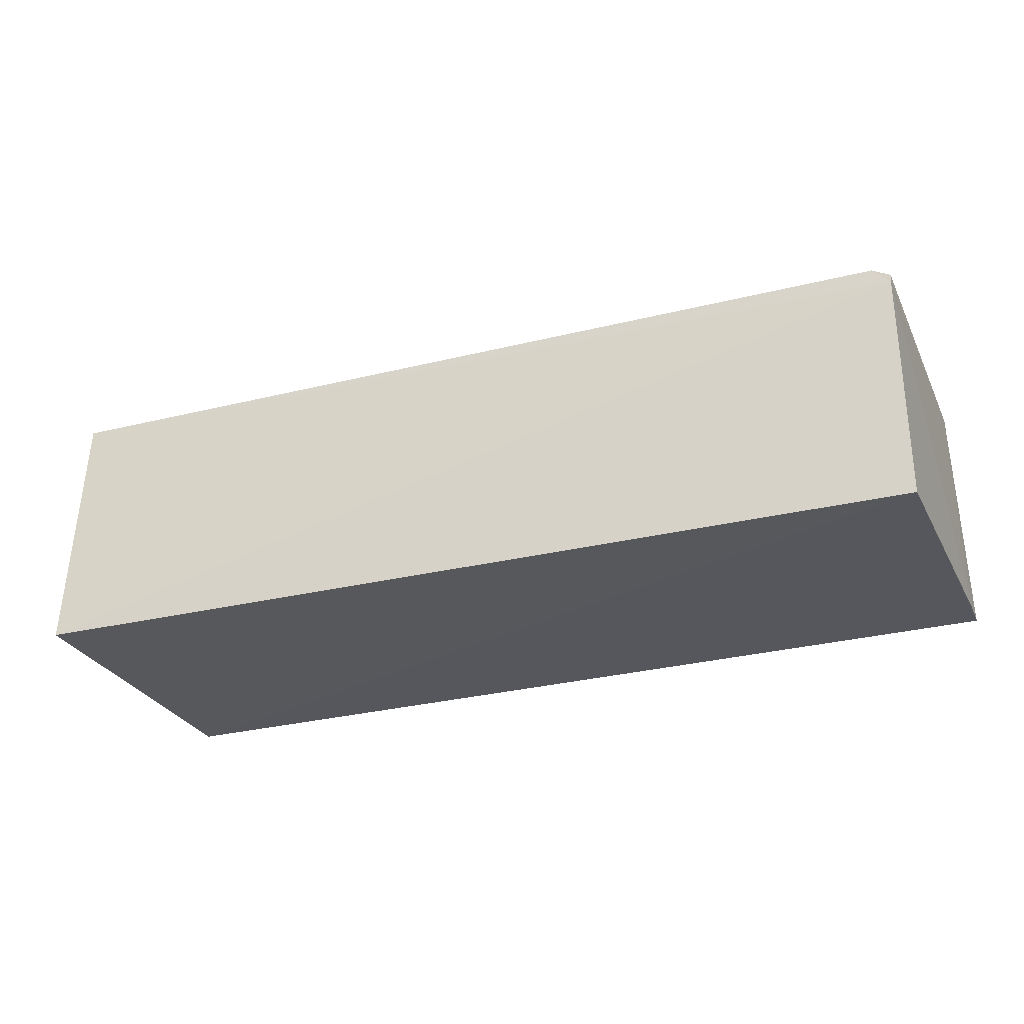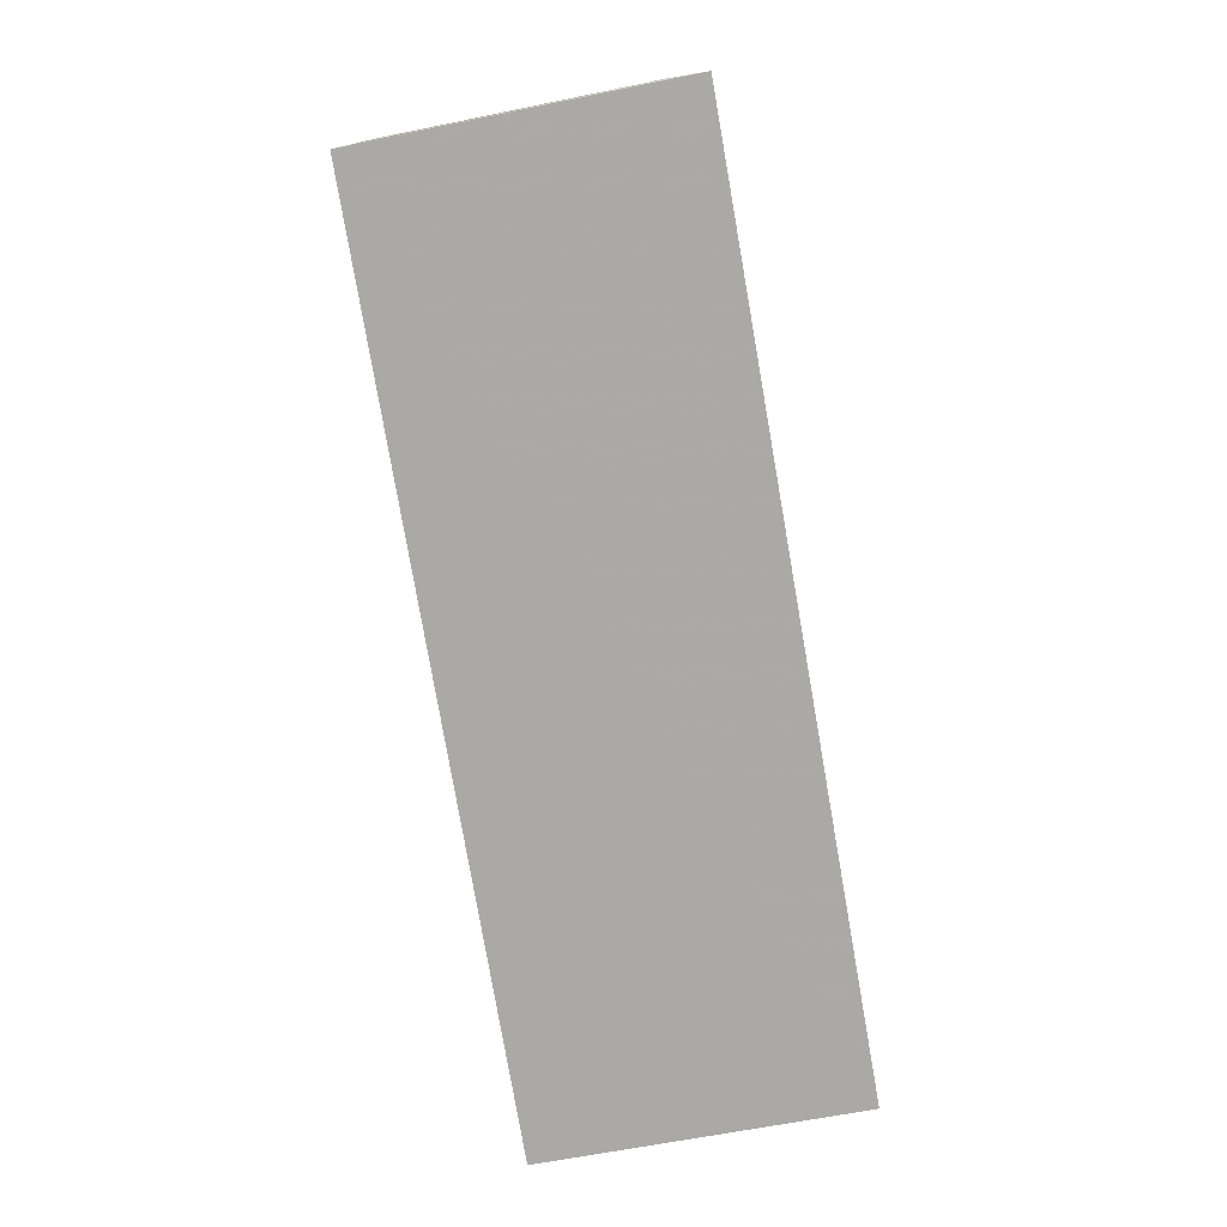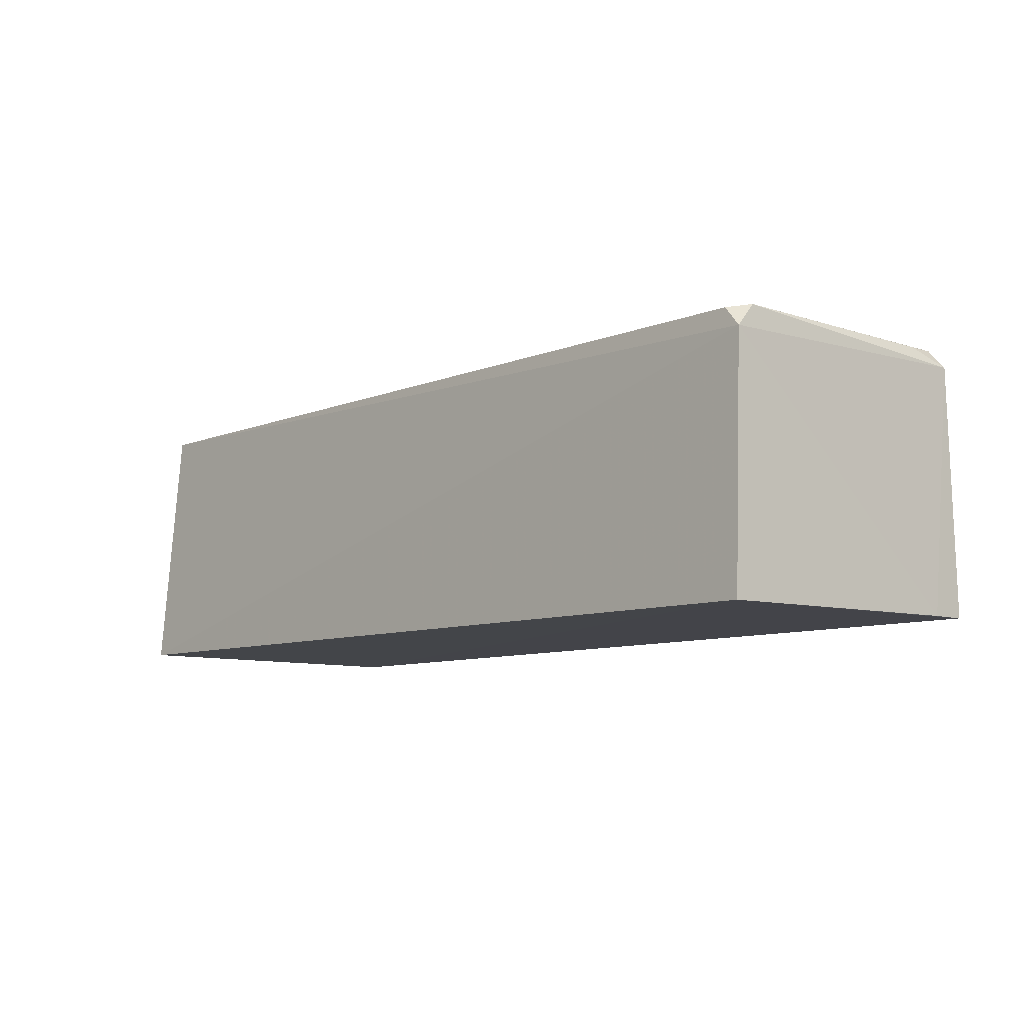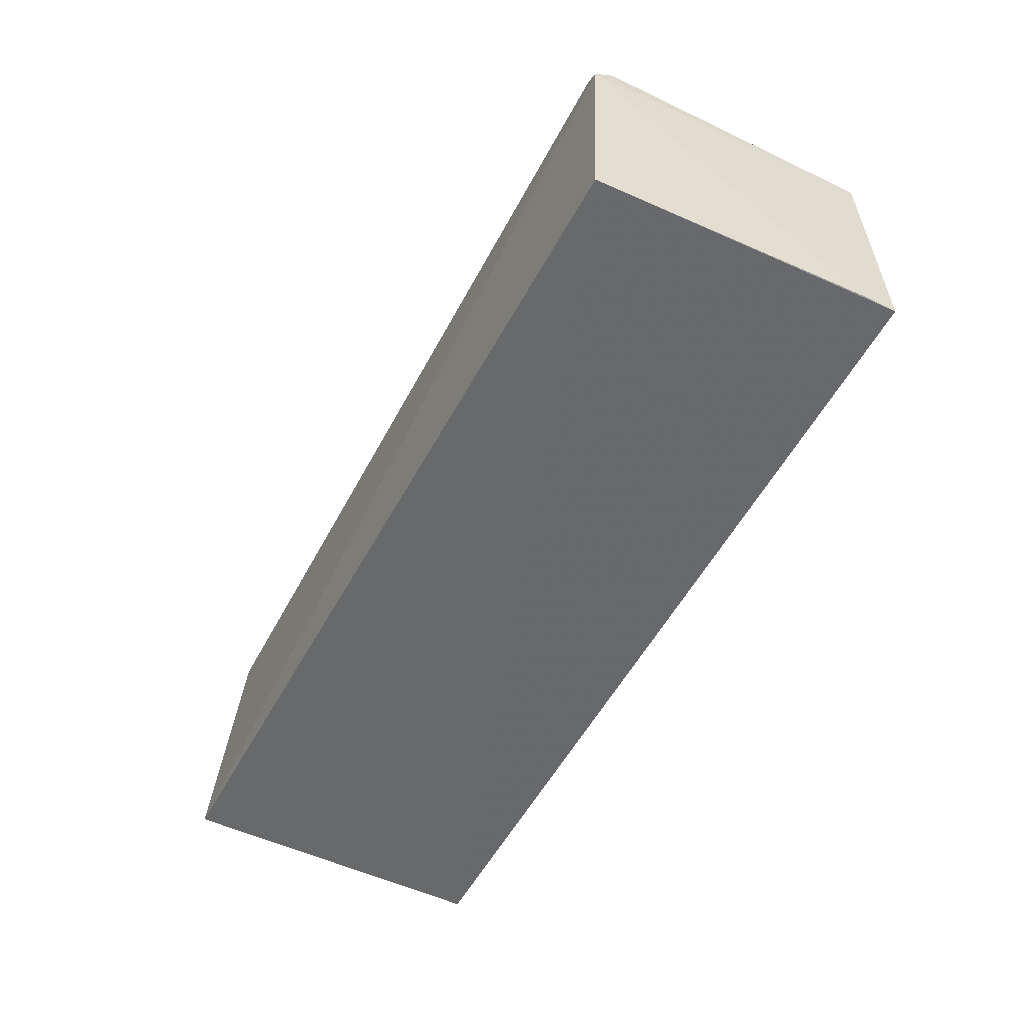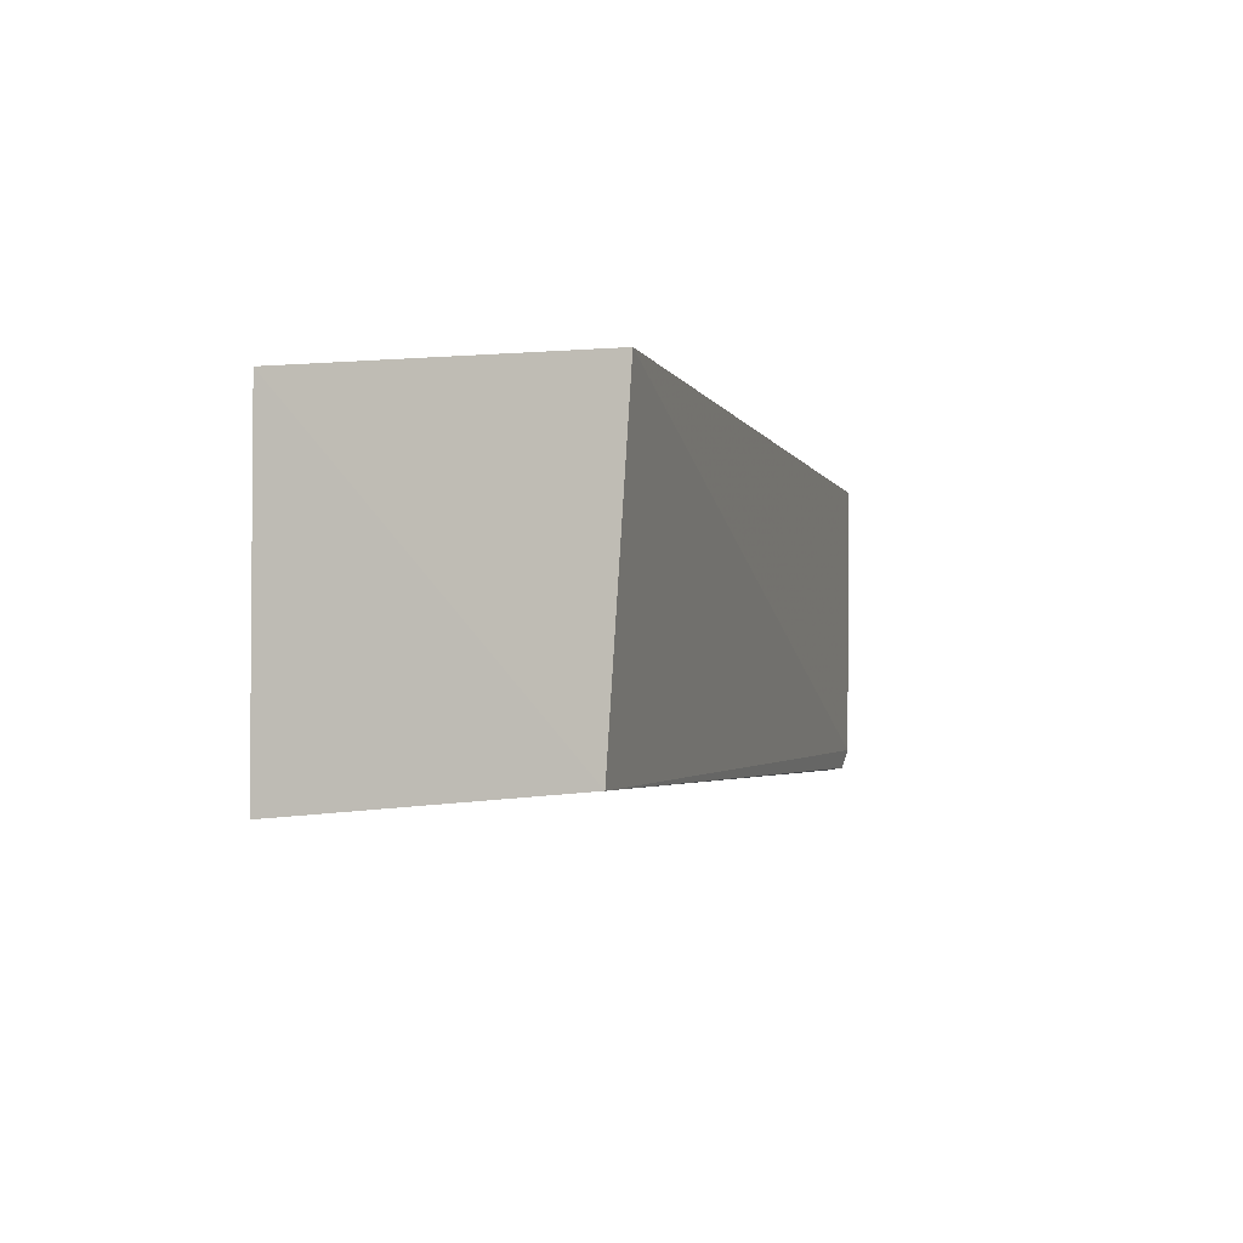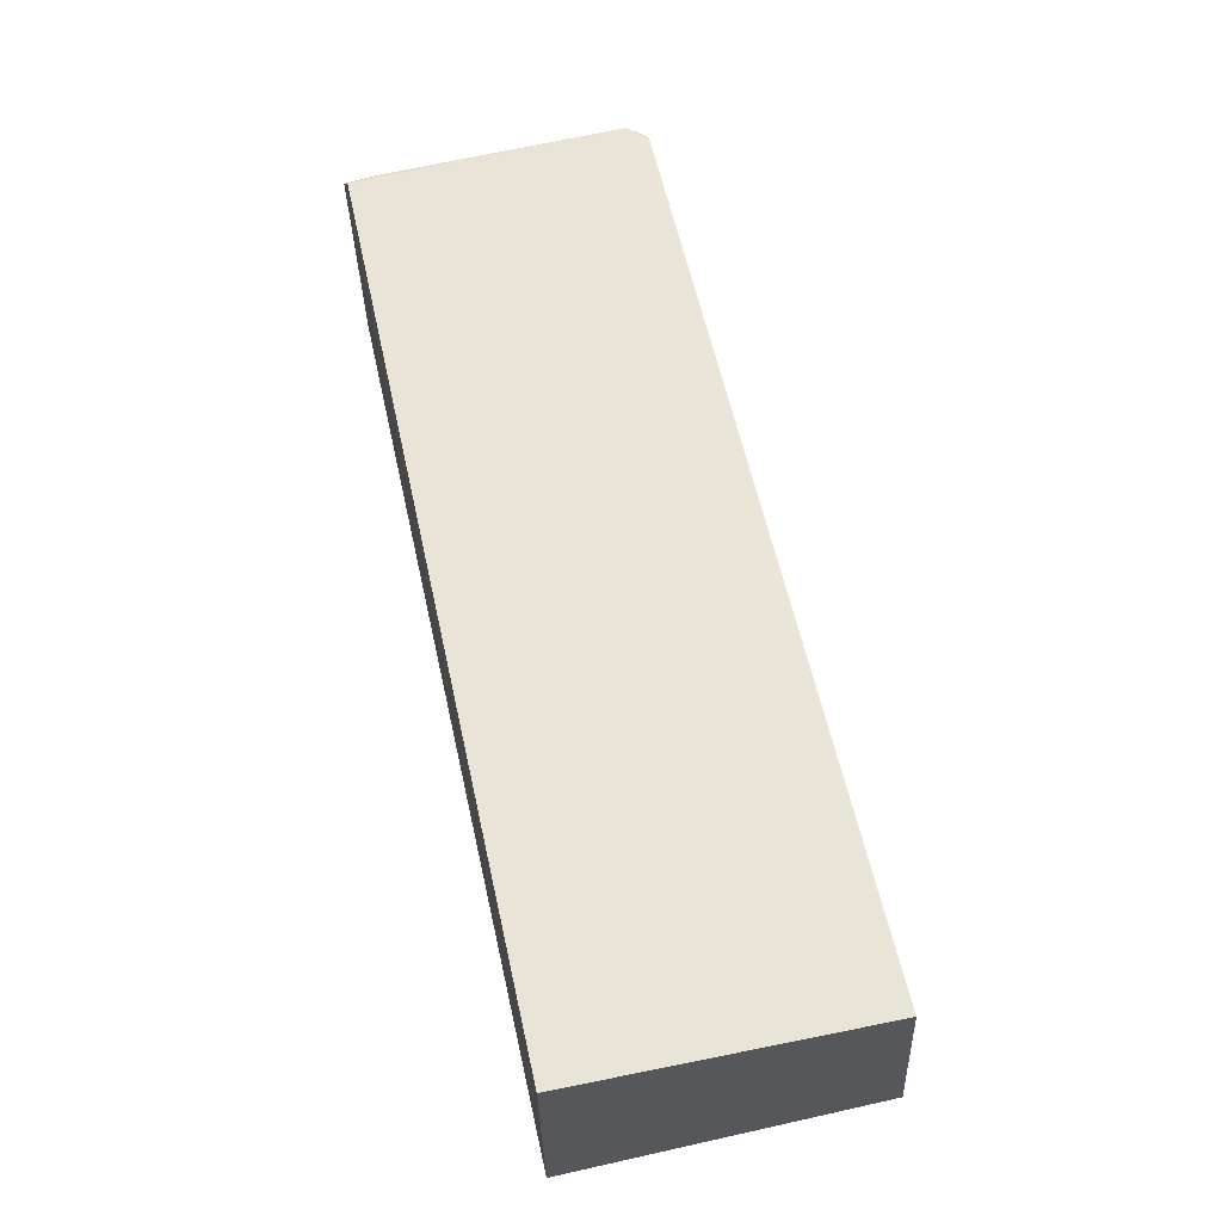
<metadata>
{"format":"obj","ext":"obj","renderer":"f3d","projection":"perspective","resolution":1024,"background":"white","views":[{"elev":-28.1,"azim":-158.5,"up":"+Y"},{"elev":-75.5,"azim":-79.9,"up":"+Y"},{"elev":-8.8,"azim":-131.6,"up":"+Y"},{"elev":-52.8,"azim":-117.0,"up":"+Y"},{"elev":-3.0,"azim":106.3,"up":"+Z"},{"elev":62.5,"azim":77.3,"up":"+Y"}]}
</metadata>
<code>
v 0.001629 0.02817 0.01517
v 0.001623 0.01576 0.01518
v 0.00162 0.01577 0.0009781
v -0.03855 0.0262 0.001975
v -0.03893 0.01576 0.01517
v 0.001668 0.02732 0.00195
v -0.03795 0.02741 0.01503
v -0.03864 0.01561 0.001488
v -0.03866 0.02657 0.01516
v -0.03845 0.0272 0.002927
v -0.03894 0.01576 0.01357
v -0.03776 0.02706 0.002101
v -0.03819 0.0273 0.01354
f 5 2 1
f 6 3 4
f 6 1 2
f 6 2 3
f 8 3 2
f 8 2 5
f 8 4 3
f 9 5 1
f 9 1 7
f 10 4 9
f 10 7 1
f 10 1 6
f 11 8 5
f 11 4 8
f 11 9 4
f 11 5 9
f 12 10 6
f 12 6 4
f 12 4 10
f 13 10 9
f 13 9 7
f 13 7 10

</code>
